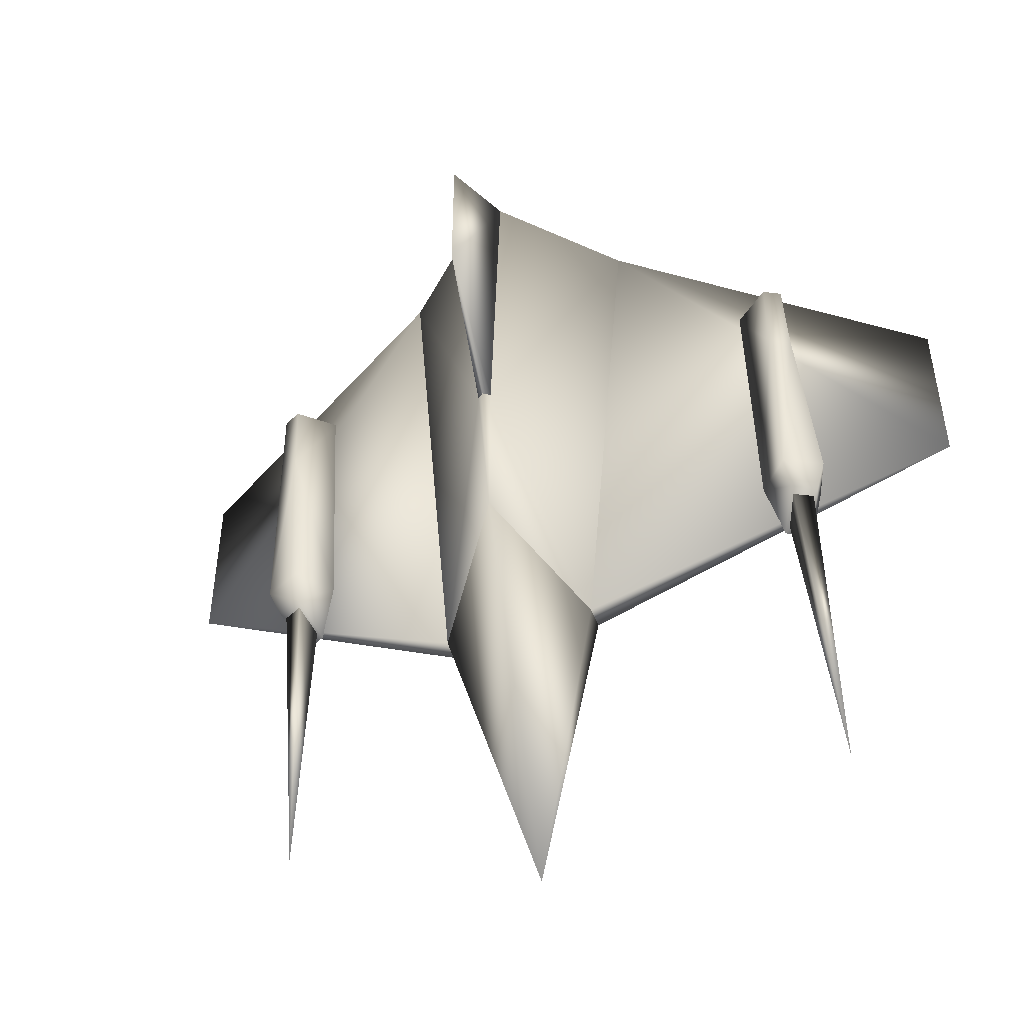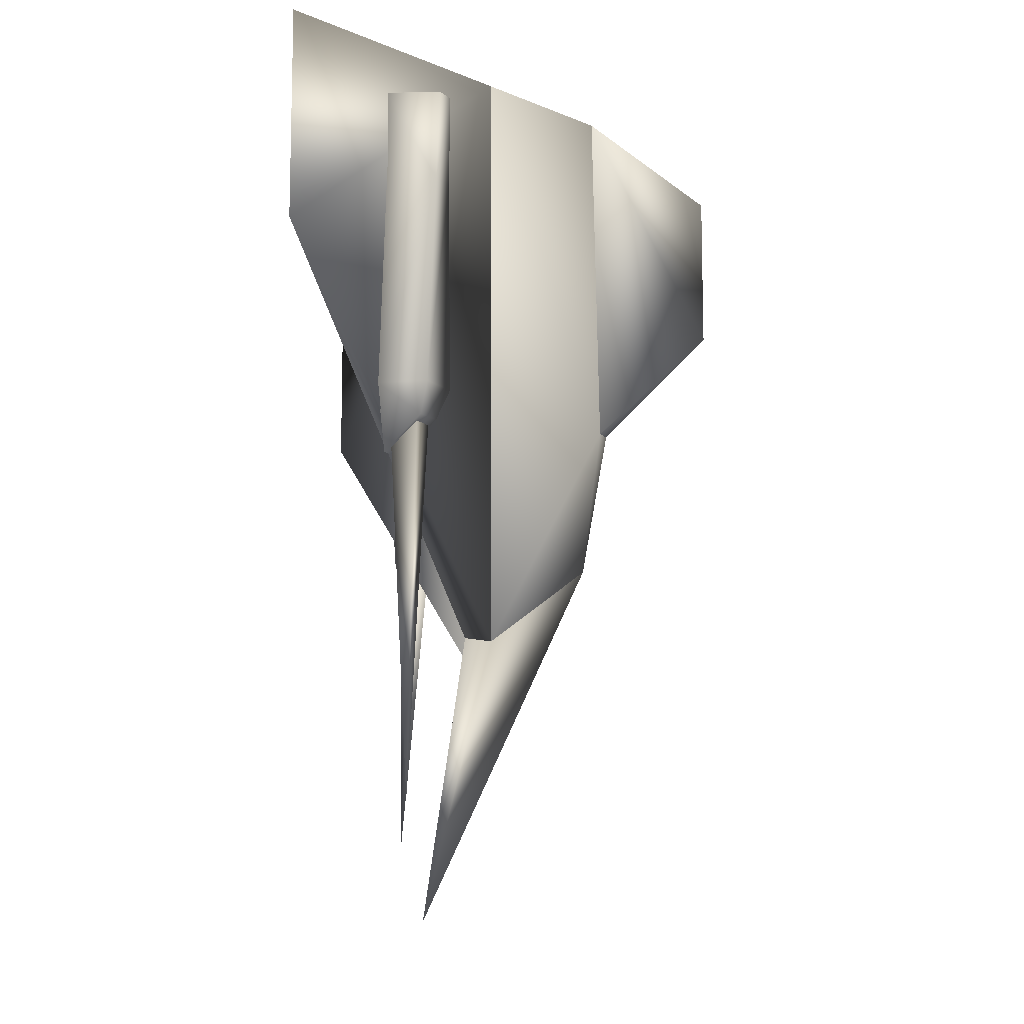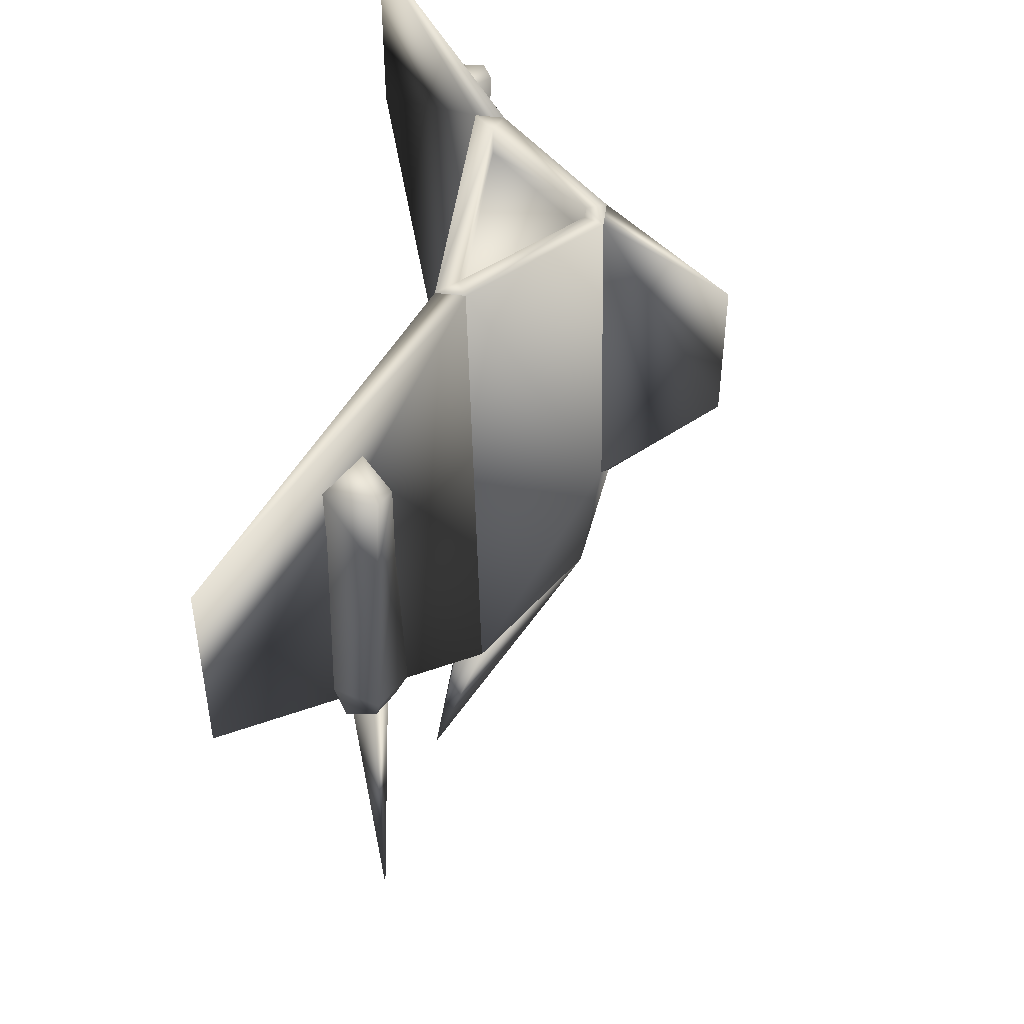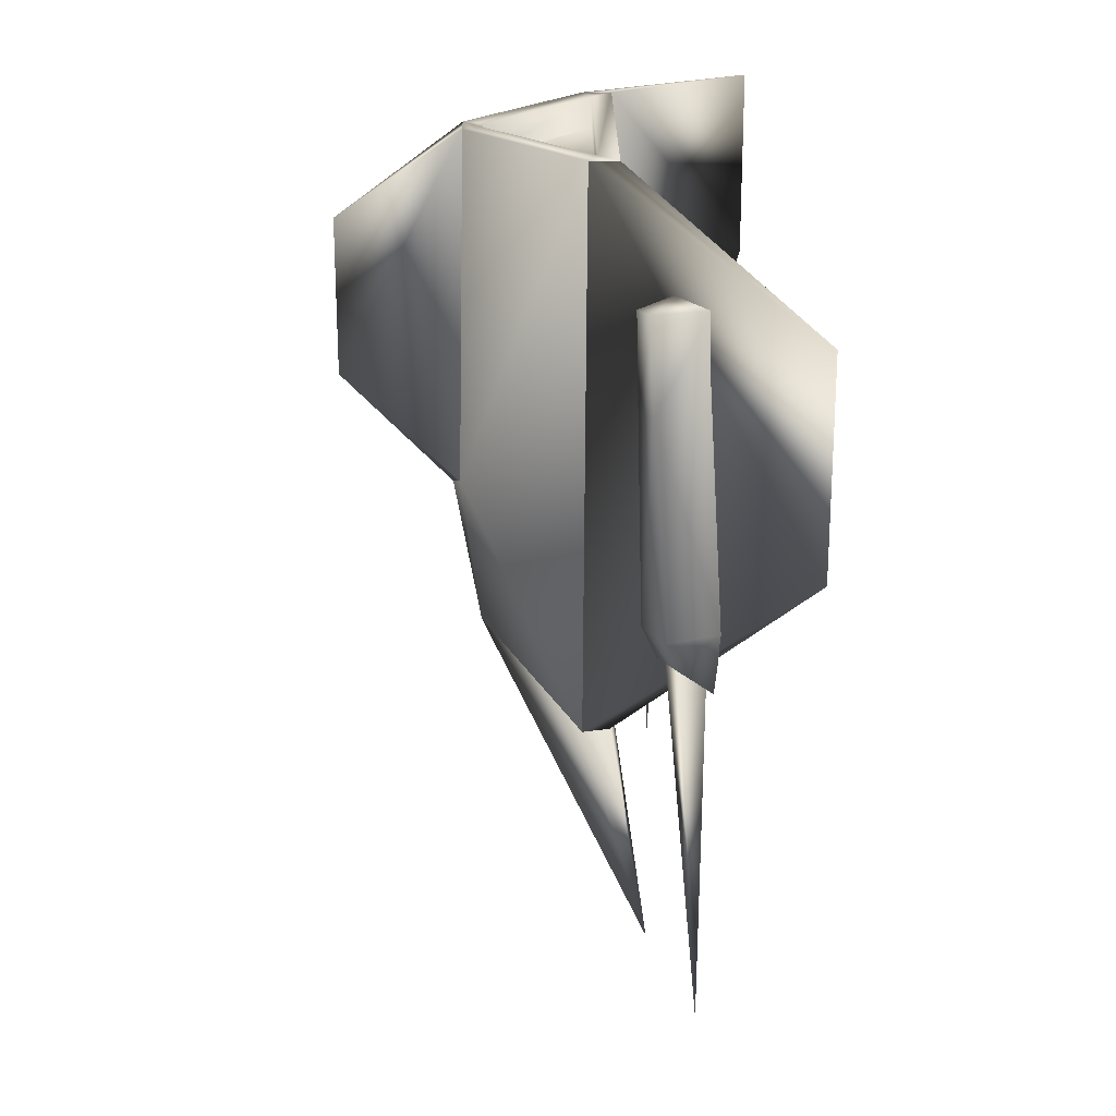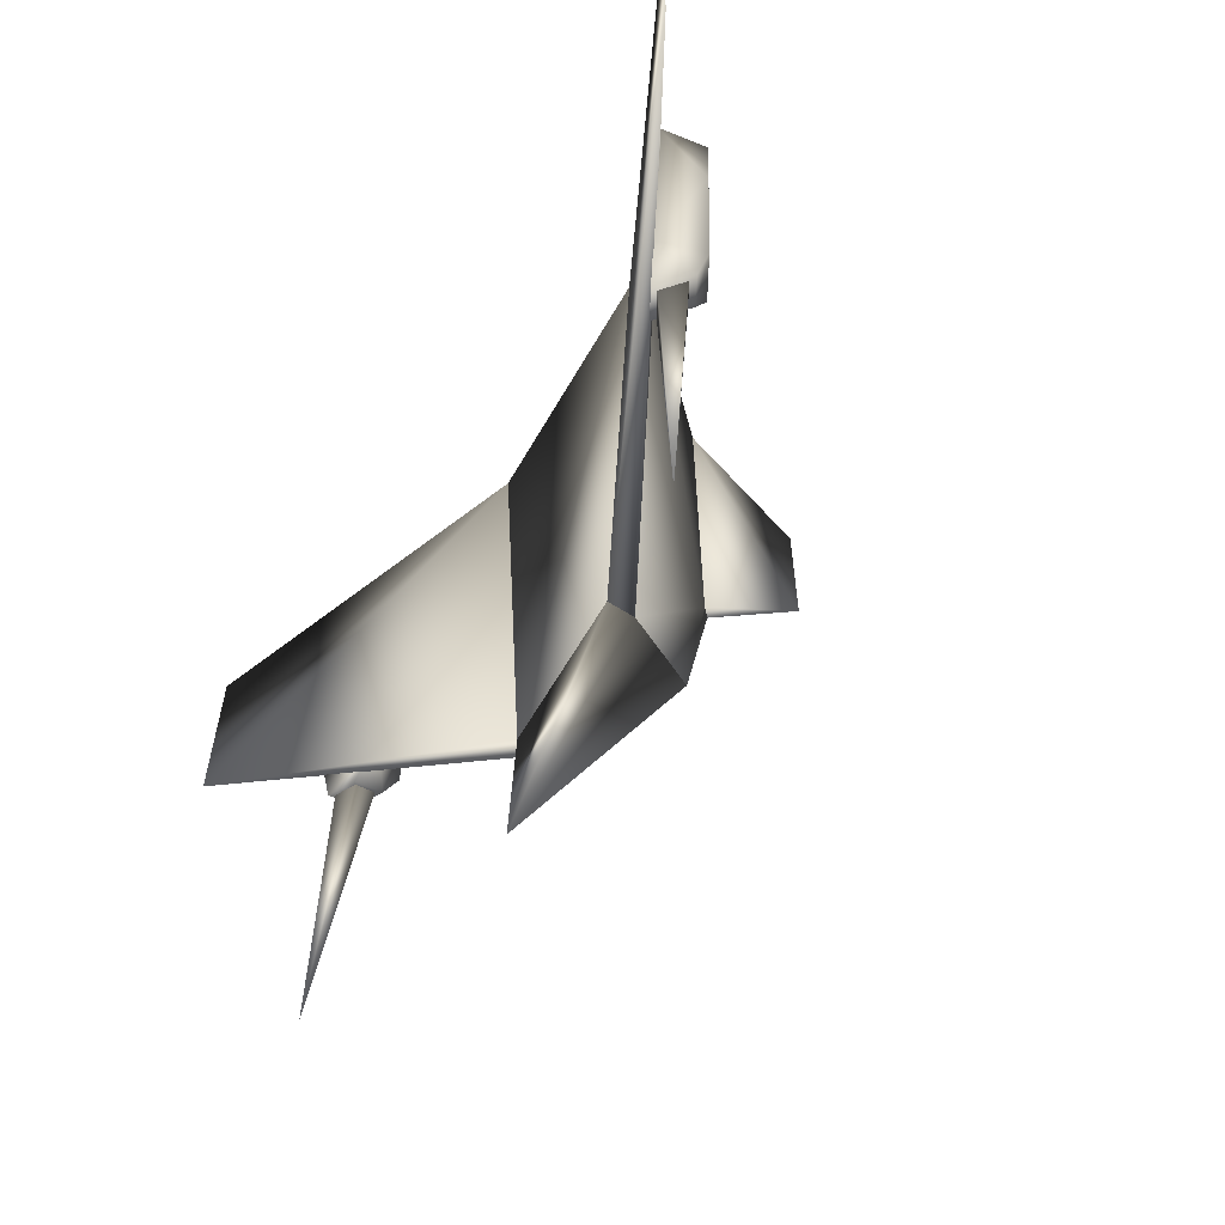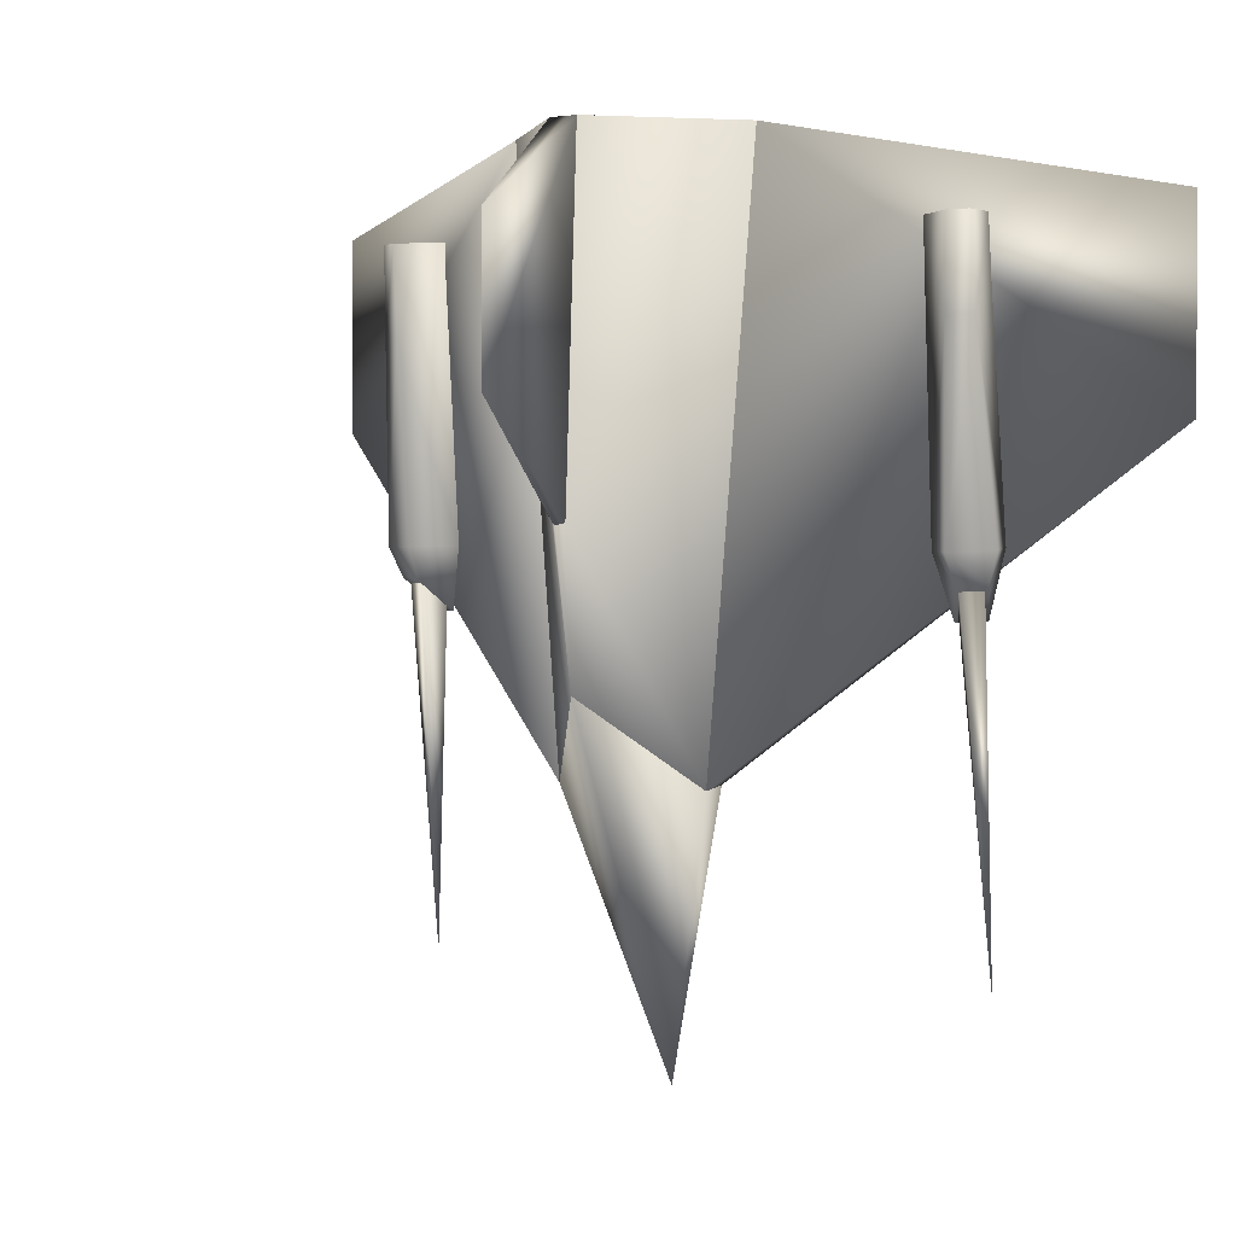
<metadata>
{"format":"obj","ext":"obj","renderer":"f3d","projection":"perspective","resolution":1024,"background":"white","views":[{"elev":-47.9,"azim":-161.9,"up":"+Z"},{"elev":-11.9,"azim":88.9,"up":"+Z"},{"elev":48.6,"azim":97.8,"up":"+Z"},{"elev":23.6,"azim":-90.7,"up":"+Z"},{"elev":-61.3,"azim":60.2,"up":"+Z"},{"elev":2.1,"azim":-147.5,"up":"+Z"}]}
</metadata>
<code>
o Body
v 3.232 0.2879 -2.292
v 3.089 -0.1909 -2.28
v 3.136 -0.1268 0.6449
v 2.831 0.5017 -2.284
v 2.514 0.1153 -2.269
v 2.624 0.1455 0.6542
v 3.107 0.2272 -2.587
v 2.914 -0.1246 -2.917
v 2.648 0.0166 -2.912
v 2.842 0.3684 -2.582
v 3.204 0.3916 0.6351
v 3.215 0.3586 -0.2589
v 2.986 0.4807 -0.2547
v 3.017 0.4915 0.6385
v -2.859 0.4595 -2.297
v -2.542 0.07299 -2.288
v -2.496 0.1867 0.6354
v -3.261 0.2466 -2.277
v -3.118 -0.232 -2.259
v -3.007 -0.08448 0.6612
v -2.887 0.3179 -2.589
v -2.711 -0.04371 -2.92
v -2.977 -0.1844 -2.906
v -3.152 0.1772 -2.576
v -2.887 0.5338 0.6307
v -2.876 0.5124 -0.2636
v -3.106 0.3908 -0.252
v -3.075 0.4343 0.6402
v 3.043 0.1862 -2.64
v 2.909 -0.05785 -2.87
v 2.708 0.04949 -2.866
v 2.842 0.2936 -2.637
v 2.773 0.1122 -6.22
v -2.89 0.2415 -2.642
v -2.768 -0.009379 -2.871
v -2.97 -0.1163 -2.861
v -3.091 0.1345 -2.632
v -3.072 -0.0844 -6.213
v 0.02489 3.257 -0.96
v 0.02488 3.257 0.588
v -0.04429 2.11 -2.04
v 0.02489 2.179 -2.066
v 0.09408 2.11 -2.04
v -0.1165 2.037 1.464
v 0.1663 2.037 1.464
v 4.629 -0.9451 0.856
v 4.629 -0.9451 -1.144
v 1.298 0.6231 1.464
v 1.298 0.906 1.464
v 0.8064 0.6559 -4.393
v 0.8064 0.9274 -4.426
v -0.7566 0.6559 -4.393
v -0.7566 0.9274 -4.427
v 0.8064 0.6559 -4.393
v 0.8064 0.9274 -4.426
v 0.0249 1.916 -3.555
v 0.02491 0.2286 -7.254
v -4.579 -0.9451 -1.144
v -4.579 -0.9451 0.856
v -0.7566 0.6559 -4.393
v -0.7566 0.9274 -4.427
v -1.248 0.6231 1.464
v -1.248 0.906 1.464
v -0.7566 0.6559 -4.393
v -0.7566 0.9274 -4.427
v -1.248 0.6231 1.464
v -1.248 0.906 1.464
v 1.298 0.6231 1.464
v 1.298 0.906 1.464
v 0.8064 0.6559 -4.393
v 0.8064 0.9274 -4.426
v 0.0249 1.916 -3.555
v -0.04429 2.11 -2.04
v 0.02489 2.179 -2.066
v 0.09408 2.11 -2.04
v -0.1165 2.037 1.464
v 0.1663 2.037 1.464
v -0.04015 1.853 1.464
v -1.063 0.8186 1.464
v 1.113 0.8186 1.464
v 0.08992 1.853 1.464
v -0.04015 1.853 1.16
v -1.063 0.8186 1.16
v 1.113 0.8186 1.16
v 0.08992 1.853 1.16
g Body
f 83 84 82
f 85 82 84
f 55 57 56
f 56 57 53
f 29 31 30
f 29 33 32
f 30 33 29
f 31 29 32
f 31 33 30
f 32 33 31
f 34 37 35
f 34 38 37
f 35 37 36
f 35 38 34
f 36 38 35
f 37 38 36
f 1 10 4
f 1 12 2
f 2 7 1
f 2 12 3
f 3 5 2
f 3 11 6
f 4 10 5
f 4 13 1
f 5 9 2
f 5 13 4
f 6 5 3
f 6 13 5
f 7 2 8
f 7 10 1
f 8 2 9
f 8 9 7
f 9 5 10
f 10 7 9
f 11 3 12
f 12 1 13
f 12 14 11
f 13 6 14
f 13 14 12
f 14 6 11
f 15 24 18
f 15 26 16
f 16 21 15
f 16 26 17
f 17 19 16
f 17 28 20
f 18 24 19
f 18 27 15
f 19 23 16
f 19 27 18
f 20 19 17
f 20 27 19
f 21 16 22
f 21 24 15
f 22 16 23
f 22 24 21
f 23 19 24
f 23 24 22
f 25 17 26
f 26 15 27
f 26 28 25
f 27 20 28
f 27 28 26
f 28 17 25
f 52 55 53
f 53 55 56
f 53 57 52
f 54 57 55
f 55 52 54
f 57 54 52
f 64 68 66
f 65 64 67
f 65 67 73
f 65 71 64
f 66 79 67
f 67 64 66
f 67 78 76
f 68 64 70
f 68 71 69
f 68 79 66
f 69 75 77
f 69 80 68
f 70 64 71
f 71 68 70
f 71 72 75
f 72 71 65
f 72 73 74
f 73 72 65
f 74 73 75
f 74 75 72
f 75 69 71
f 75 76 77
f 76 73 67
f 76 75 73
f 76 78 77
f 77 81 69
f 78 67 79
f 78 82 81
f 79 68 80
f 79 83 78
f 80 69 81
f 80 83 79
f 80 85 84
f 81 77 78
f 81 85 80
f 82 78 83
f 83 80 84
f 85 81 82
f 39 43 42
f 39 44 40
f 39 45 43
f 40 45 39
f 41 43 44
f 41 44 39
f 42 41 39
f 43 41 42
f 44 45 40
f 45 44 43
f 46 48 47
f 47 48 50
f 47 49 46
f 47 50 51
f 49 48 46
f 49 51 48
f 50 48 51
f 51 49 47
f 58 62 59
f 58 63 61
f 59 62 63
f 59 63 58
f 60 62 58
f 61 60 58
f 62 60 63
f 63 60 61

</code>
